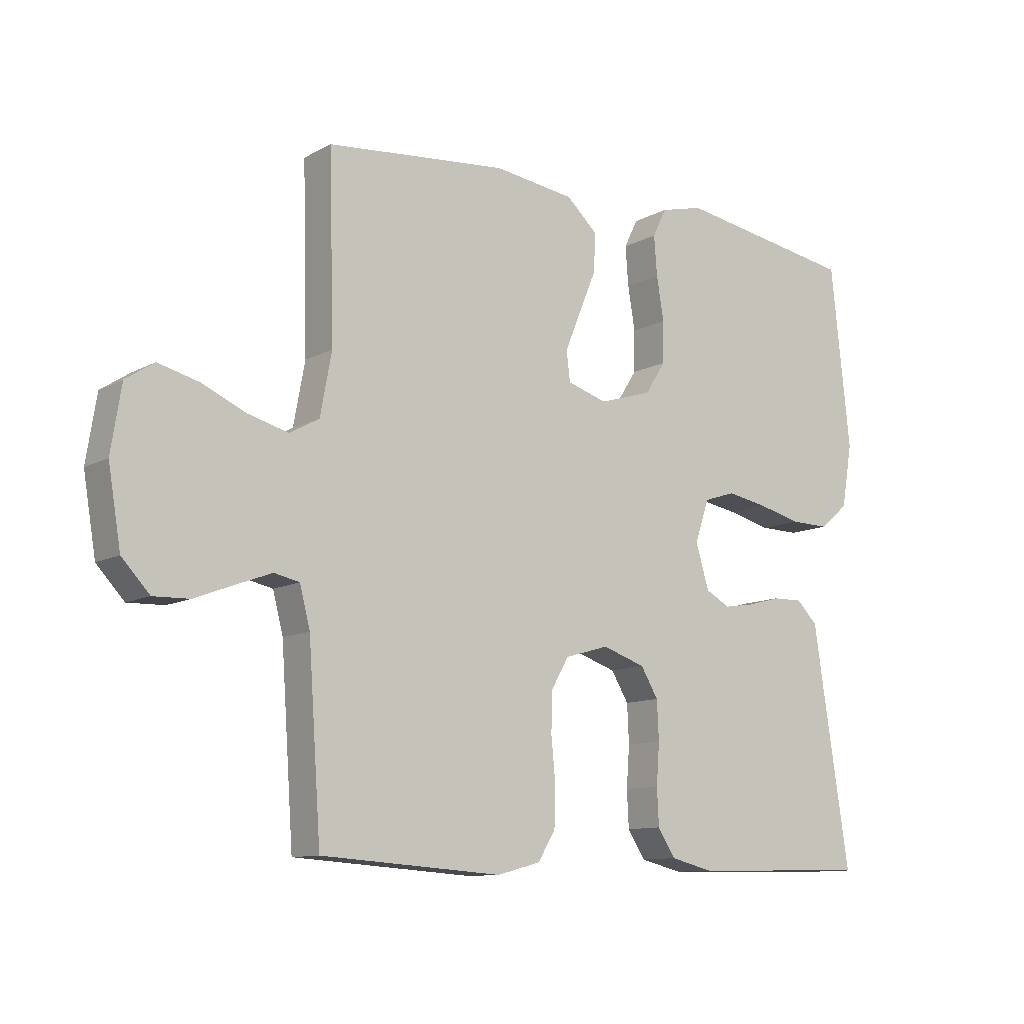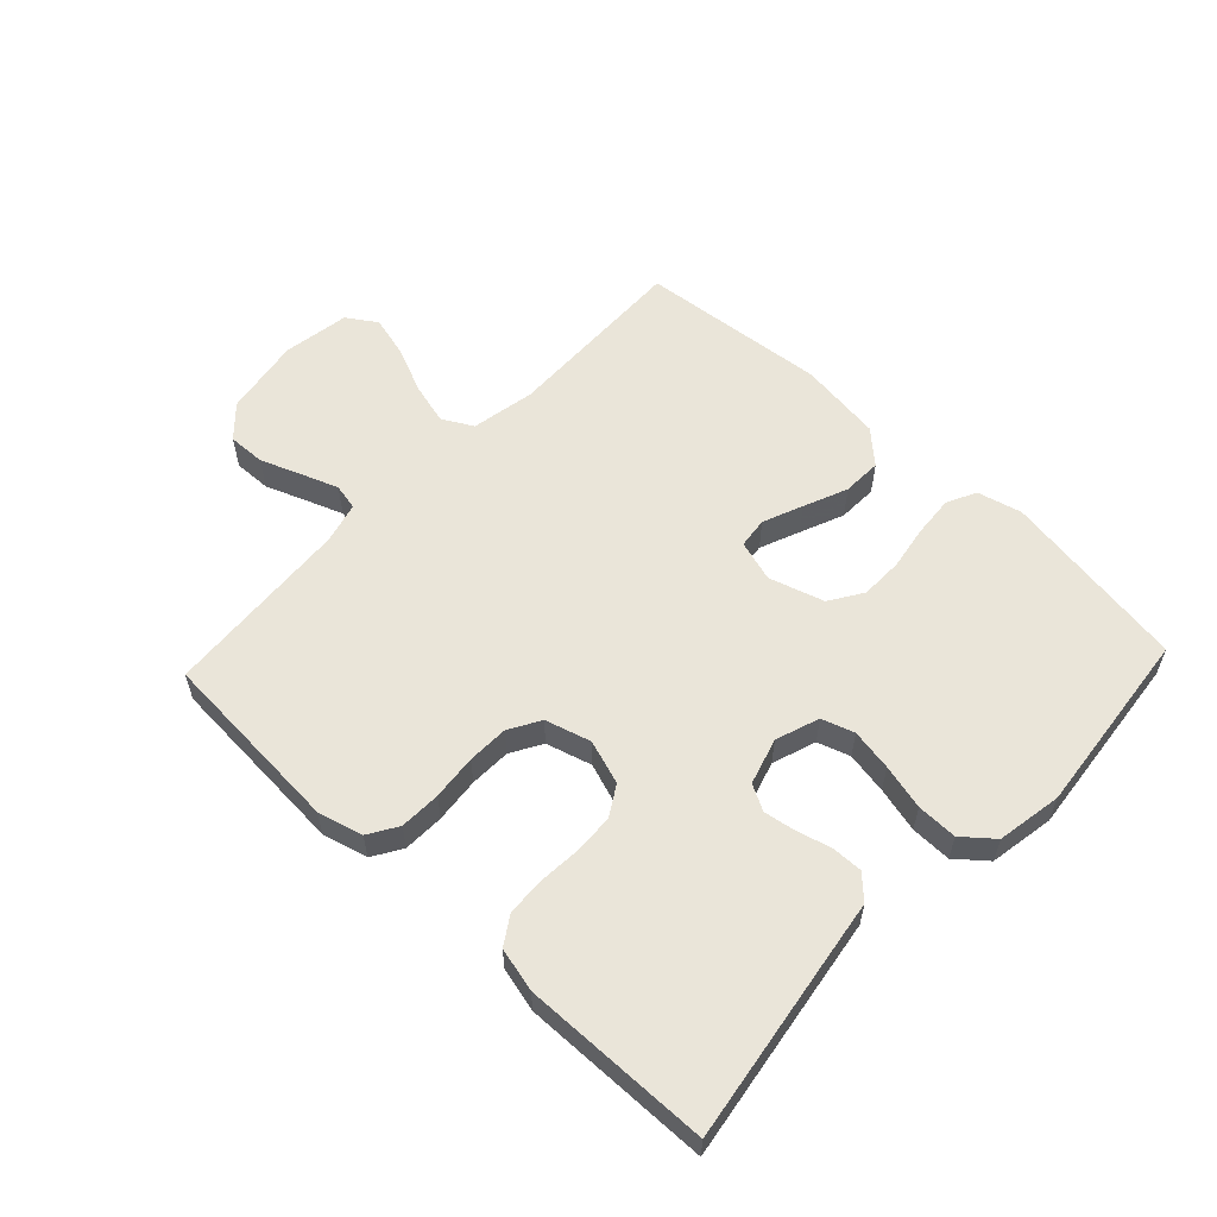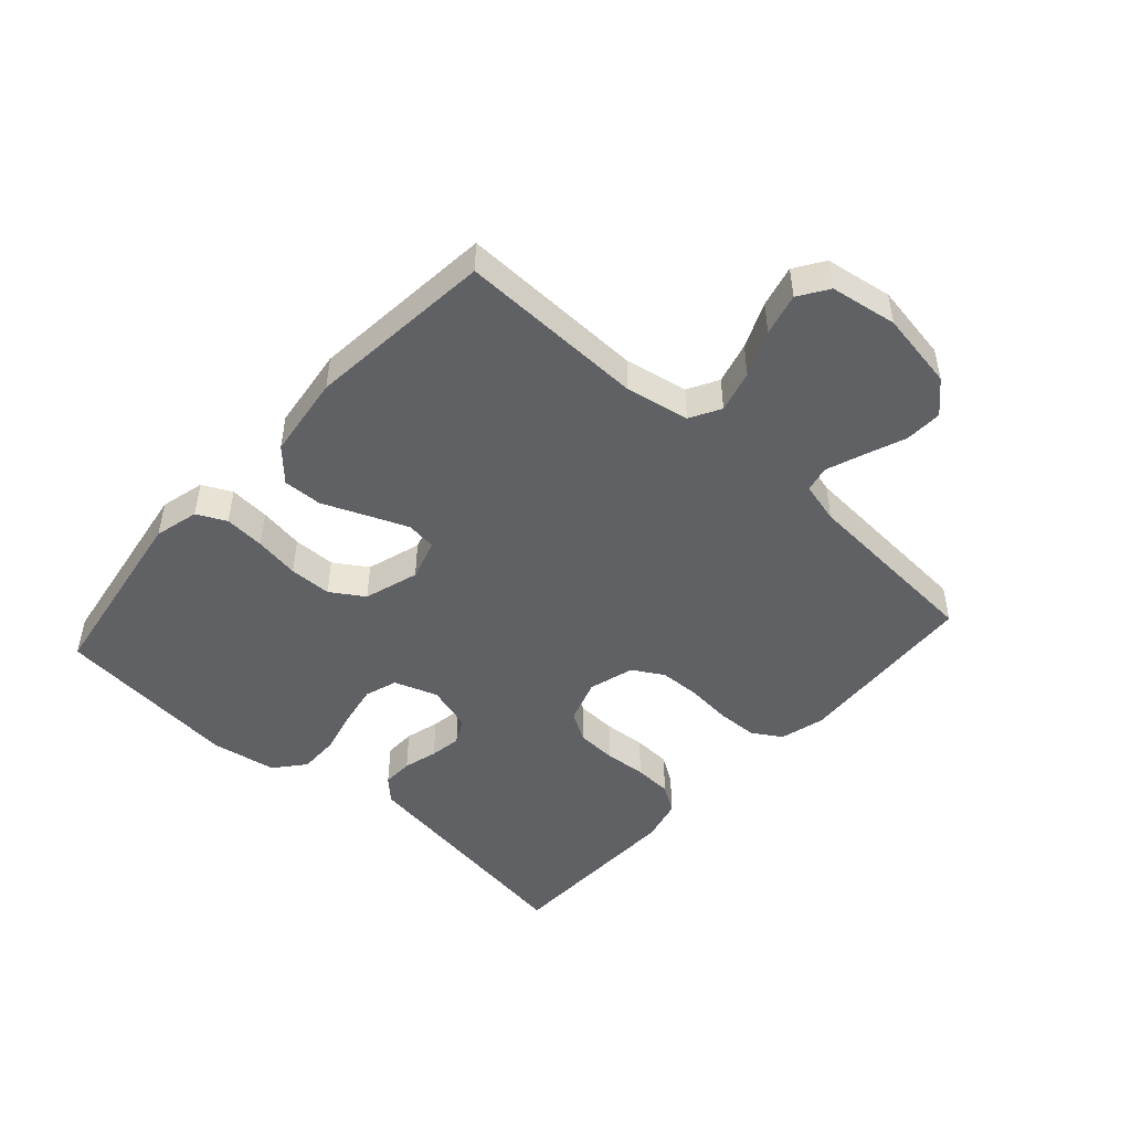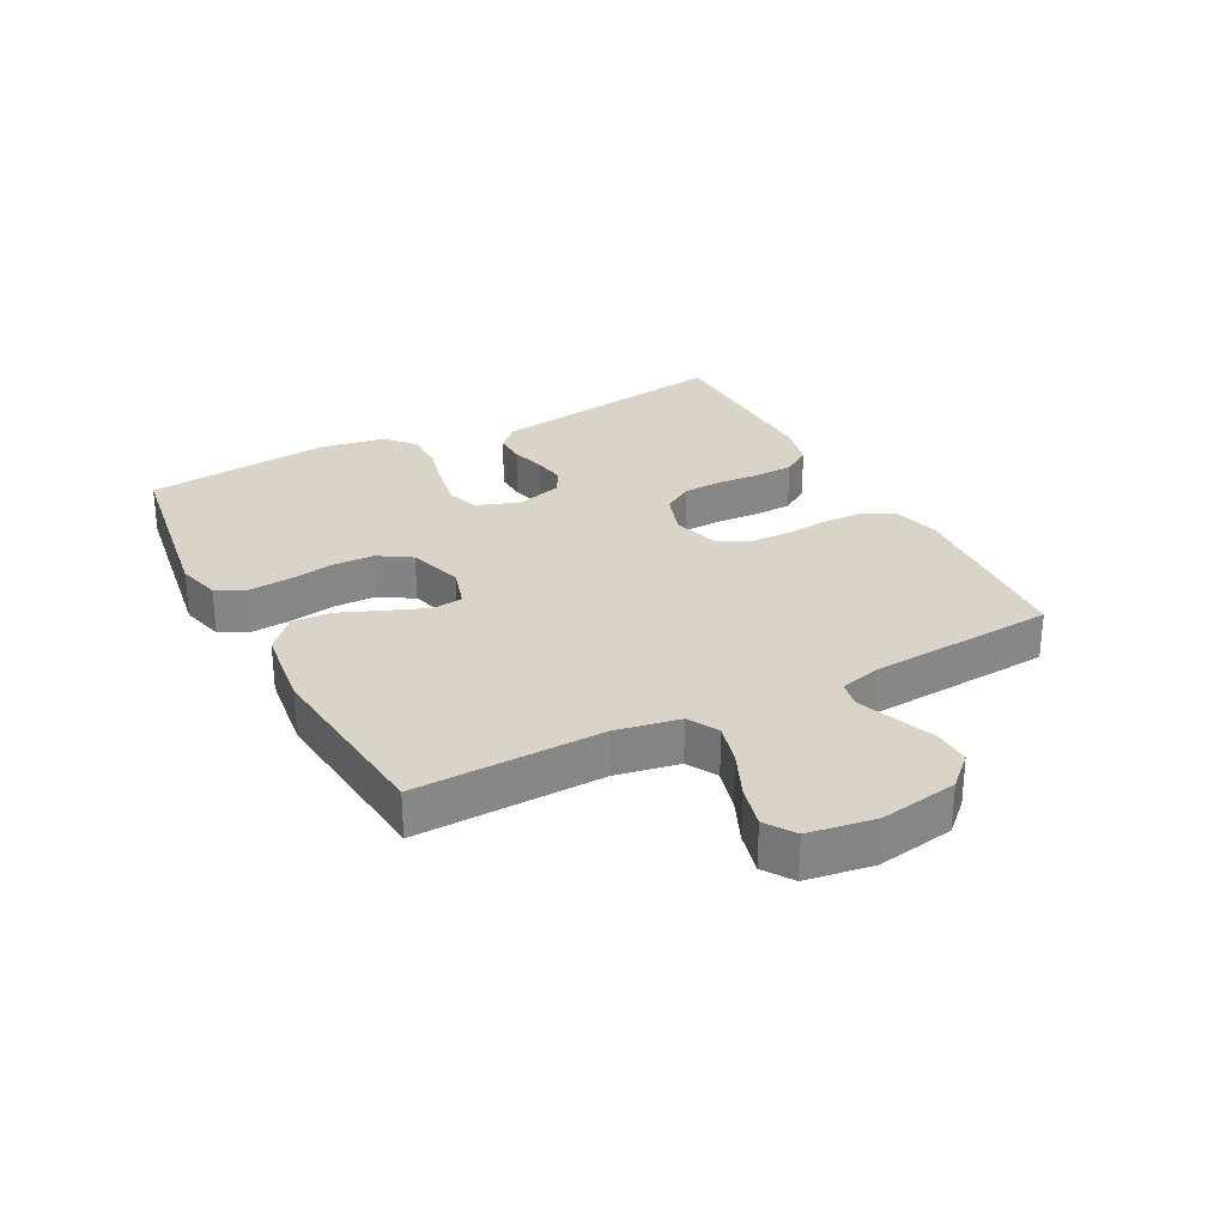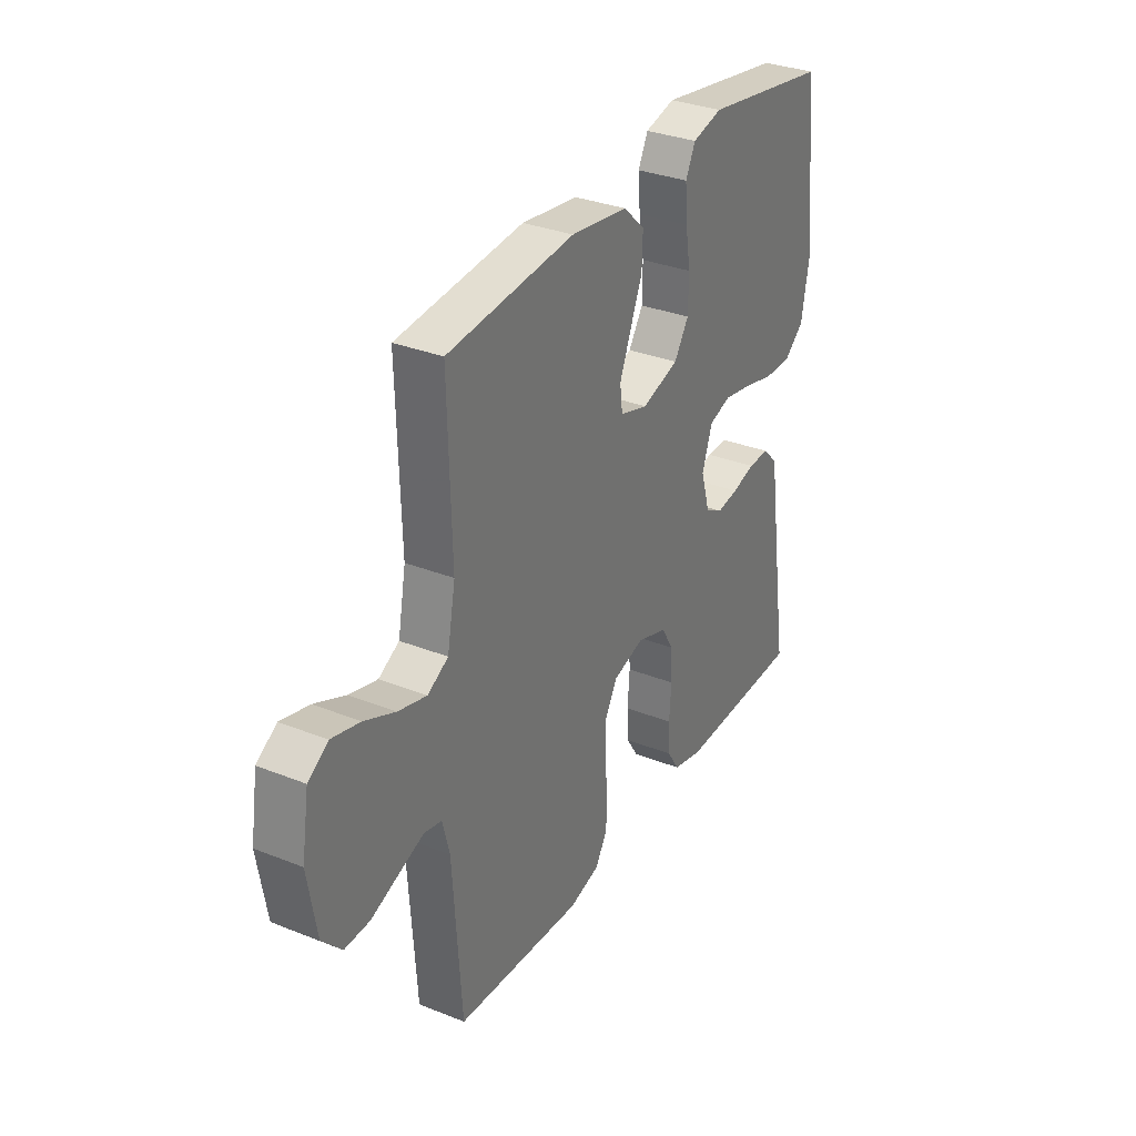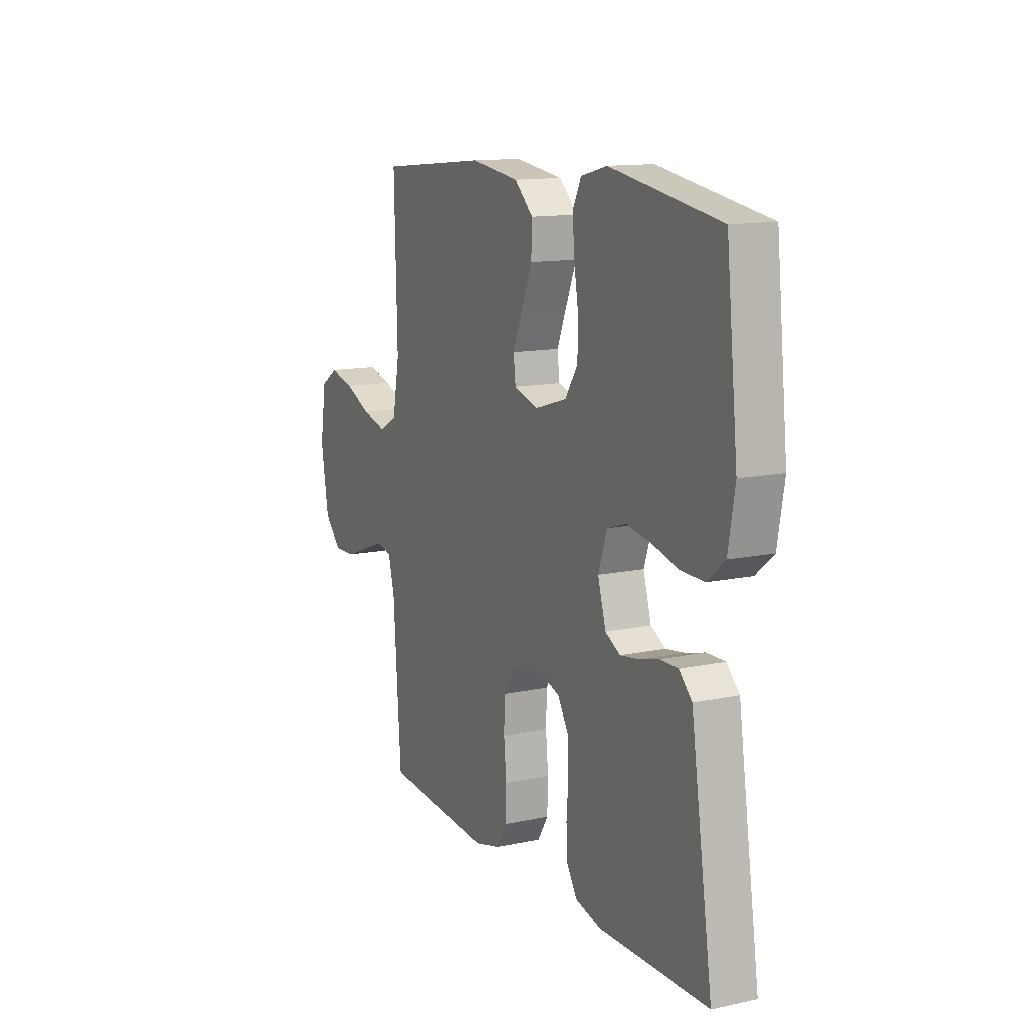
<metadata>
{"format":"obj","ext":"obj","renderer":"f3d","projection":"perspective","resolution":1024,"background":"white","views":[{"elev":-10.9,"azim":142.7,"up":"+Z"},{"elev":58.0,"azim":-136.7,"up":"+Y"},{"elev":-47.8,"azim":48.0,"up":"+Y"},{"elev":28.4,"azim":62.1,"up":"+Y"},{"elev":32.3,"azim":119.0,"up":"+Z"},{"elev":13.0,"azim":-116.1,"up":"+Z"}]}
</metadata>
<code>
v -0.5 0.07 -0.5
v -0.454 0.07 -0.2
v -0.44 0.07 -0.107
v -0.405 0.07 -0.072
v -0.355 0.07 -0.073
v -0.3 0.07 -0.088
v -0.249 0.07 -0.096
v -0.208 0.07 -0.074
v -0.186 0.07 0
v -0.21 0.07 0.07
v -0.262 0.07 0.087
v -0.329 0.07 0.075
v -0.401 0.07 0.057
v -0.466 0.07 0.056
v -0.514 0.07 0.096
v -0.532 0.07 0.2
v -0.5 0.07 0.5
v -0.2 0.07 0.548
v -0.129 0.07 0.53
v -0.106 0.07 0.483
v -0.111 0.07 0.418
v -0.123 0.07 0.346
v -0.122 0.07 0.278
v -0.088 0.07 0.225
v 0 0.07 0.198
v 0.066 0.07 0.218
v 0.072 0.07 0.267
v 0.046 0.07 0.331
v 0.017 0.07 0.401
v 0.015 0.07 0.464
v 0.066 0.07 0.511
v 0.2 0.07 0.529
v 0.5 0.07 0.5
v 0.492 0.07 0.2
v 0.511 0.07 0.098
v 0.56 0.07 0.071
v 0.627 0.07 0.089
v 0.7 0.07 0.121
v 0.767 0.07 0.138
v 0.814 0.07 0.107
v 0.831 0.07 0
v 0.81 0.07 -0.125
v 0.764 0.07 -0.174
v 0.704 0.07 -0.172
v 0.639 0.07 -0.147
v 0.58 0.07 -0.125
v 0.538 0.07 -0.134
v 0.521 0.07 -0.2
v 0.5 0.07 -0.5
v 0.2 0.07 -0.52
v 0.128 0.07 -0.501
v 0.099 0.07 -0.454
v 0.097 0.07 -0.388
v 0.104 0.07 -0.316
v 0.102 0.07 -0.25
v 0.073 0.07 -0.2
v 0 0.07 -0.179
v -0.071 0.07 -0.203
v -0.1 0.07 -0.251
v -0.103 0.07 -0.315
v -0.098 0.07 -0.383
v -0.101 0.07 -0.444
v -0.13 0.07 -0.489
v -0.2 0.07 -0.506
v -0.5 0 -0.5
v -0.454 0 -0.2
v -0.44 0 -0.107
v -0.405 0 -0.072
v -0.355 0 -0.073
v -0.3 0 -0.088
v -0.249 0 -0.096
v -0.208 0 -0.074
v -0.186 0 0
v -0.21 0 0.07
v -0.262 0 0.087
v -0.329 0 0.075
v -0.401 0 0.057
v -0.466 0 0.056
v -0.514 0 0.096
v -0.532 0 0.2
v -0.5 0 0.5
v -0.2 0 0.548
v -0.129 0 0.53
v -0.106 0 0.483
v -0.111 0 0.418
v -0.123 0 0.346
v -0.122 0 0.278
v -0.088 0 0.225
v 0 0 0.198
v 0.066 0 0.218
v 0.072 0 0.267
v 0.046 0 0.331
v 0.017 0 0.401
v 0.015 0 0.464
v 0.066 0 0.511
v 0.2 0 0.529
v 0.5 0 0.5
v 0.492 0 0.2
v 0.511 0 0.098
v 0.56 0 0.071
v 0.627 0 0.089
v 0.7 0 0.121
v 0.767 0 0.138
v 0.814 0 0.107
v 0.831 0 0
v 0.81 0 -0.125
v 0.764 0 -0.174
v 0.704 0 -0.172
v 0.639 0 -0.147
v 0.58 0 -0.125
v 0.538 0 -0.134
v 0.521 0 -0.2
v 0.5 0 -0.5
v 0.2 0 -0.52
v 0.128 0 -0.501
v 0.099 0 -0.454
v 0.097 0 -0.388
v 0.104 0 -0.316
v 0.102 0 -0.25
v 0.073 0 -0.2
v 0 0 -0.179
v -0.071 0 -0.203
v -0.1 0 -0.251
v -0.103 0 -0.315
v -0.098 0 -0.383
v -0.101 0 -0.444
v -0.13 0 -0.489
v -0.2 0 -0.506
f 64 1 2
f 63 64 2
f 62 63 2
f 61 62 2
f 60 61 2
f 4 5 6
f 3 4 6
f 2 3 6
f 60 2 6
f 59 60 6
f 58 59 6 7
f 57 58 7 8
f 56 57 8 9
f 52 53 54
f 51 52 54
f 50 51 54
f 49 50 54
f 48 49 54
f 47 48 54 55
f 43 44 45
f 42 43 45
f 41 42 45
f 40 41 45
f 39 40 45
f 38 39 45
f 37 38 45
f 36 37 45 46
f 35 36 46 47
f 32 33 34
f 31 32 34
f 30 31 34
f 29 30 34
f 28 29 34
f 34 35 47
f 28 34 47
f 27 28 47
f 20 21 22
f 19 20 22
f 18 19 22
f 17 18 22
f 16 17 22
f 15 16 22
f 14 15 22
f 13 14 22
f 12 13 22
f 11 12 22 23
f 10 11 23 24
f 10 24 25
f 9 10 25
f 56 9 25
f 47 55 56
f 27 47 56
f 26 27 56
f 25 26 56
f 66 65 128
f 66 128 127
f 66 127 126
f 66 126 125
f 66 125 124
f 70 69 68
f 70 68 67
f 70 67 66
f 70 66 124
f 70 124 123
f 71 70 123 122
f 72 71 122 121
f 73 72 121 120
f 118 117 116
f 118 116 115
f 118 115 114
f 118 114 113
f 118 113 112
f 119 118 112 111
f 109 108 107
f 109 107 106
f 109 106 105
f 109 105 104
f 109 104 103
f 109 103 102
f 109 102 101
f 110 109 101 100
f 111 110 100 99
f 98 97 96
f 98 96 95
f 98 95 94
f 98 94 93
f 98 93 92
f 111 99 98
f 111 98 92
f 111 92 91
f 86 85 84
f 86 84 83
f 86 83 82
f 86 82 81
f 86 81 80
f 86 80 79
f 86 79 78
f 86 78 77
f 86 77 76
f 87 86 76 75
f 88 87 75 74
f 89 88 74
f 89 74 73
f 89 73 120
f 120 119 111
f 120 111 91
f 120 91 90
f 120 90 89
f 1 65 66 2
f 2 66 67 3
f 3 67 68 4
f 4 68 69 5
f 5 69 70 6
f 6 70 71 7
f 7 71 72 8
f 8 72 73 9
f 9 73 74 10
f 10 74 75 11
f 11 75 76 12
f 12 76 77 13
f 13 77 78 14
f 14 78 79 15
f 15 79 80 16
f 16 80 81 17
f 17 81 82 18
f 18 82 83 19
f 19 83 84 20
f 20 84 85 21
f 21 85 86 22
f 22 86 87 23
f 23 87 88 24
f 24 88 89 25
f 25 89 90 26
f 26 90 91 27
f 27 91 92 28
f 28 92 93 29
f 29 93 94 30
f 30 94 95 31
f 31 95 96 32
f 32 96 97 33
f 33 97 98 34
f 34 98 99 35
f 35 99 100 36
f 36 100 101 37
f 37 101 102 38
f 38 102 103 39
f 39 103 104 40
f 40 104 105 41
f 41 105 106 42
f 42 106 107 43
f 43 107 108 44
f 44 108 109 45
f 45 109 110 46
f 46 110 111 47
f 47 111 112 48
f 48 112 113 49
f 49 113 114 50
f 50 114 115 51
f 51 115 116 52
f 52 116 117 53
f 53 117 118 54
f 54 118 119 55
f 55 119 120 56
f 56 120 121 57
f 57 121 122 58
f 58 122 123 59
f 59 123 124 60
f 60 124 125 61
f 61 125 126 62
f 62 126 127 63
f 63 127 128 64
f 64 128 65 1

</code>
